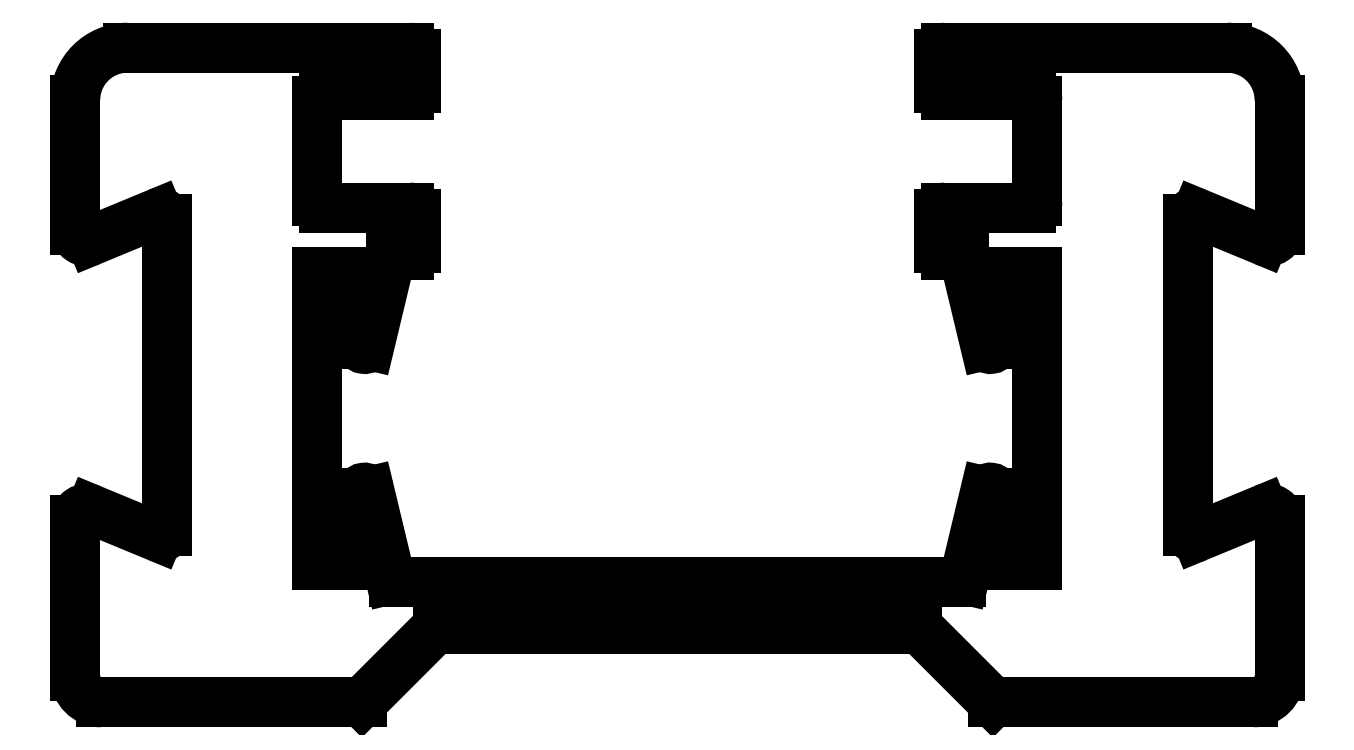
<metadata>
{"format":"dxf","ext":"dxf","renderer":"ezdxf+matplotlib","layout":"modelspace","background":"white","min_lineweight":24,"dpi":150}
</metadata>
<code>
0
SECTION
2
ENTITIES
0
LINE
8
0
10
487.7
20
288.5
30
0
11
476.9
21
288.5
31
0
0
LINE
8
0
10
478.5
20
286.7
30
0
11
487.7
21
286.7
31
0
0
LINE
8
0
10
474
20
303
30
0
11
474
21
306.8
31
0
0
LINE
8
0
10
464.7
20
306.9
30
0
11
464.7
21
301.9
31
0
0
LINE
8
0
10
474
20
289.1
30
0
11
474
21
300.3
31
0
0
LINE
8
0
10
475.6
20
291.9
30
0
11
475.6
21
289.1
31
0
0
LINE
8
0
10
476.7
20
288.5
30
0
11
475.9
21
291.9
31
0
0
LINE
8
0
10
464.7
20
290.8
30
0
11
464.7
21
284.9
31
0
0
LINE
8
0
10
465.7
20
283.9
30
0
11
475.7
21
283.9
31
0
0
ARC
8
0
10
465.7
20
284.9
30
0
40
1
50
180
51
270
0
LINE
8
0
10
475.6
20
289.1
30
0
11
474
21
289.1
31
0
0
ARC
8
0
10
476.9
20
288.6
30
0
40
0.125
50
193.5
51
270
0
ARC
8
0
10
478.5
20
286.4
30
0
40
0.25
50
90
51
135
0
LINE
8
0
10
475.7
20
283.9
30
0
11
478.4
21
286.6
31
0
0
ARC
8
0
10
474.2
20
303
30
0
40
0.25
50
180
51
270
0
LINE
8
0
10
468.2
20
302.3
30
0
11
468.2
21
296.4
31
0
0
ARC
8
0
10
465.2
20
290.8
30
0
40
0.45
50
67.52
51
180
0
LINE
8
0
10
467.9
20
290.2
30
0
11
465.3
21
291.2
31
0
0
ARC
8
0
10
468
20
290.4
30
0
40
0.25
50
247.5
51
0
0
LINE
8
0
10
468.2
20
296.4
30
0
11
468.2
21
290.4
31
0
0
ARC
8
0
10
468
20
302.3
30
0
40
0.25
50
0
51
112.5
0
LINE
8
0
10
465.3
20
301.5
30
0
11
467.9
21
302.5
31
0
0
ARC
8
0
10
465.2
20
301.9
30
0
40
0.45
50
180
51
292.4
0
ARC
8
0
10
475.8
20
291.9
30
0
40
0.2
50
16.54
51
180
0
LINE
8
0
10
477.5
20
302.8
30
0
11
474.2
21
302.8
31
0
0
ARC
8
0
10
477.5
20
302.5
30
0
40
0.25
50
0
51
90
0
LINE
8
0
10
477.7
20
301.2
30
0
11
477.7
21
302.5
31
0
0
ARC
8
0
10
477.5
20
301.2
30
0
40
0.25
50
270
51
1.303e-11
0
LINE
8
0
10
477.4
20
301
30
0
11
477.5
21
301
31
0
0
LINE
8
0
10
476.8
20
301
30
0
11
477.4
21
301
31
0
0
LINE
8
0
10
475.9
20
297.5
30
0
11
476.8
21
301
31
0
0
ARC
8
0
10
475.8
20
297.6
30
0
40
0.2
50
180
51
343.5
0
LINE
8
0
10
475.6
20
300.3
30
0
11
475.6
21
297.6
31
0
0
LINE
8
0
10
474
20
300.3
30
0
11
475.6
21
300.3
31
0
0
ARC
8
0
10
474.2
20
306.8
30
0
40
0.25
50
90
51
180
0
LINE
8
0
10
477.5
20
308.9
30
0
11
466.7
21
308.9
31
0
0
ARC
8
0
10
466.7
20
306.9
30
0
40
2
50
90
51
180
0
LINE
8
0
10
477.7
20
307.3
30
0
11
477.7
21
308.6
31
0
0
ARC
8
0
10
477.5
20
307.3
30
0
40
0.25
50
270
51
0
0
LINE
8
0
10
474.2
20
307.1
30
0
11
477.5
21
307.1
31
0
0
ARC
8
0
10
477.5
20
308.6
30
0
40
0.25
50
0
51
90
0
LINE
8
0
10
510.7
20
301.9
30
0
11
510.7
21
306.9
31
0
0
LINE
8
0
10
501.5
20
306.8
30
0
11
501.5
21
303
31
0
0
LINE
8
0
10
499.8
20
283.9
30
0
11
509.7
21
283.9
31
0
0
LINE
8
0
10
499.5
20
291.9
30
0
11
498.7
21
288.5
31
0
0
LINE
8
0
10
499.9
20
289.1
30
0
11
499.9
21
291.9
31
0
0
LINE
8
0
10
501.5
20
300.3
30
0
11
501.5
21
289.1
31
0
0
LINE
8
0
10
498.5
20
288.5
30
0
11
487.7
21
288.5
31
0
0
LINE
8
0
10
487.7
20
286.7
30
0
11
496.9
21
286.7
31
0
0
LINE
8
0
10
501.5
20
289.1
30
0
11
499.9
21
289.1
31
0
0
ARC
8
0
10
498.5
20
288.6
30
0
40
0.125
50
270
51
346.5
0
LINE
8
0
10
497
20
286.6
30
0
11
499.8
21
283.9
31
0
0
ARC
8
0
10
496.9
20
286.4
30
0
40
0.25
50
45
51
90
0
ARC
8
0
10
499.7
20
291.9
30
0
40
0.2
50
1.628e-11
51
163.5
0
LINE
8
0
10
499.9
20
300.3
30
0
11
501.5
21
300.3
31
0
0
LINE
8
0
10
501.2
20
302.8
30
0
11
498
21
302.8
31
0
0
LINE
8
0
10
499.9
20
297.6
30
0
11
499.9
21
300.3
31
0
0
ARC
8
0
10
499.7
20
297.6
30
0
40
0.2
50
196.5
51
0
0
LINE
8
0
10
498.6
20
301
30
0
11
499.5
21
297.5
31
0
0
LINE
8
0
10
498
20
301
30
0
11
498.6
21
301
31
0
0
LINE
8
0
10
498
20
301
30
0
11
498
21
301
31
0
0
ARC
8
0
10
498
20
301.2
30
0
40
0.25
50
180
51
270
0
LINE
8
0
10
497.7
20
302.5
30
0
11
497.7
21
301.2
31
0
0
ARC
8
0
10
498
20
302.5
30
0
40
0.25
50
90
51
180
0
ARC
8
0
10
501.2
20
303
30
0
40
0.25
50
270
51
1.303e-11
0
LINE
8
0
10
510.7
20
284.9
30
0
11
510.7
21
290.8
31
0
0
ARC
8
0
10
509.7
20
284.9
30
0
40
1
50
270
51
0
0
LINE
8
0
10
507.2
20
296.4
30
0
11
507.2
21
302.3
31
0
0
LINE
8
0
10
507.2
20
290.4
30
0
11
507.2
21
296.4
31
0
0
ARC
8
0
10
507.5
20
290.4
30
0
40
0.25
50
180
51
292.5
0
LINE
8
0
10
510.1
20
291.2
30
0
11
507.5
21
290.2
31
0
0
ARC
8
0
10
510.3
20
290.8
30
0
40
0.45
50
360
51
112.5
0
ARC
8
0
10
510.3
20
301.9
30
0
40
0.45
50
247.6
51
0
0
LINE
8
0
10
507.5
20
302.5
30
0
11
510.1
21
301.5
31
0
0
ARC
8
0
10
507.5
20
302.3
30
0
40
0.25
50
67.52
51
180
0
LINE
8
0
10
508.7
20
308.9
30
0
11
498
21
308.9
31
0
0
LINE
8
0
10
498
20
307.1
30
0
11
501.2
21
307.1
31
0
0
ARC
8
0
10
498
20
307.3
30
0
40
0.25
50
180
51
270
0
LINE
8
0
10
497.7
20
308.6
30
0
11
497.7
21
307.3
31
0
0
ARC
8
0
10
498
20
308.6
30
0
40
0.25
50
90
51
180
0
ARC
8
0
10
501.2
20
306.8
30
0
40
0.25
50
360
51
90
0
ARC
8
0
10
508.7
20
306.9
30
0
40
2
50
1.628e-12
51
90
0
ENDSEC
0
EOF

</code>
